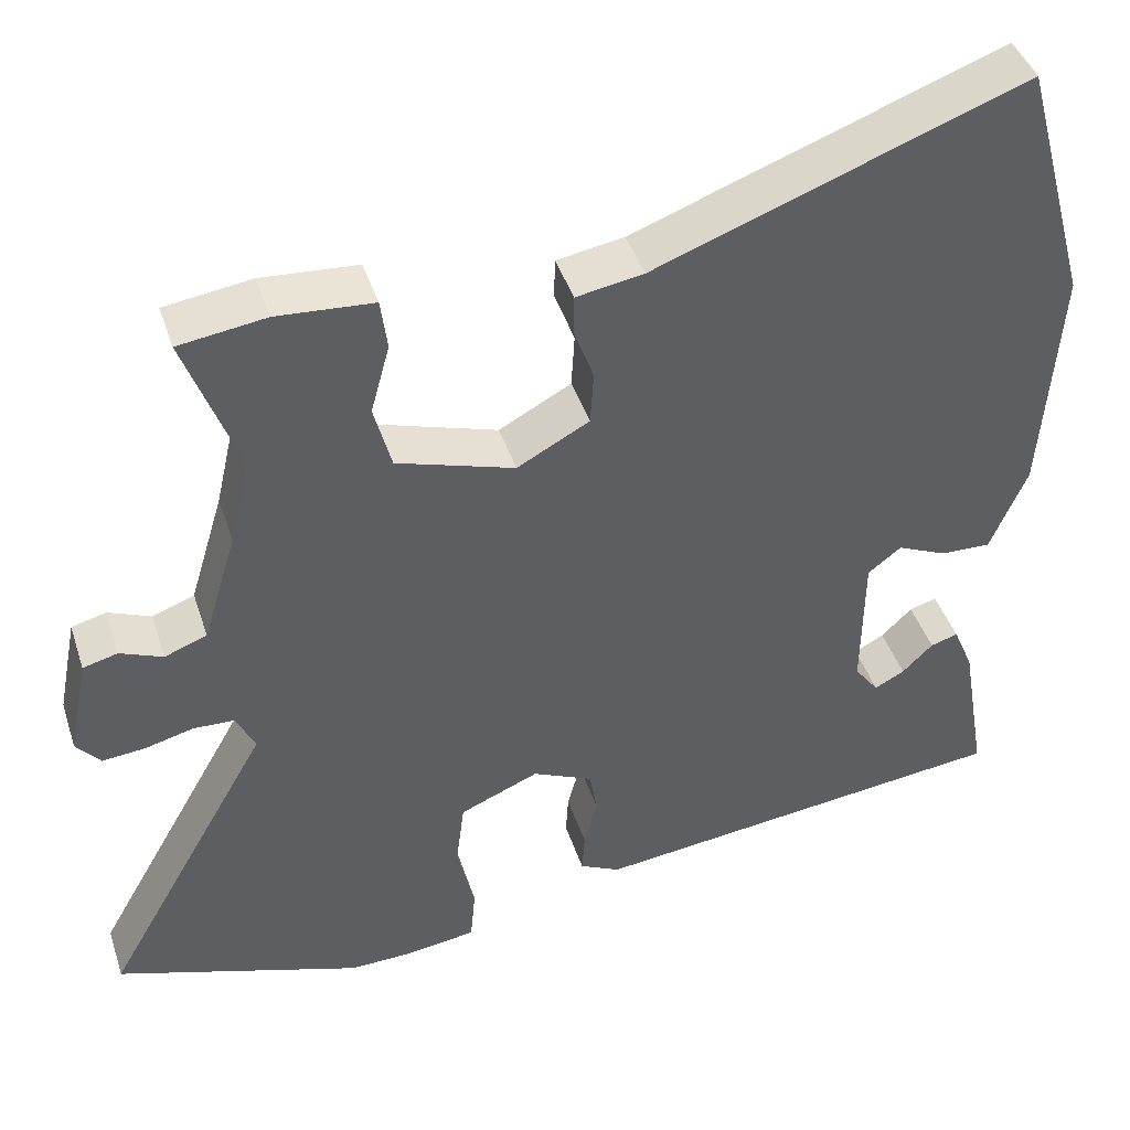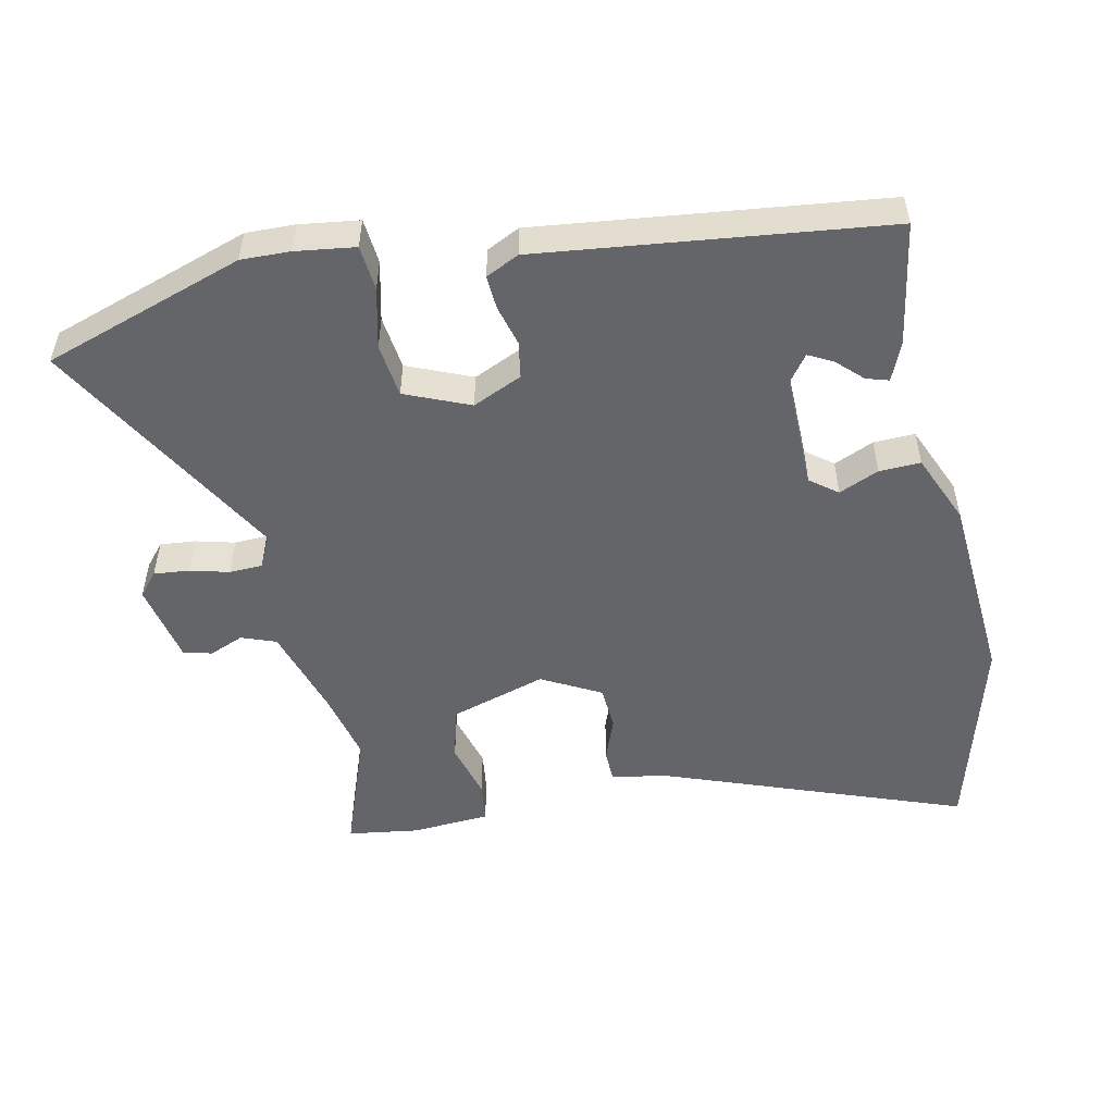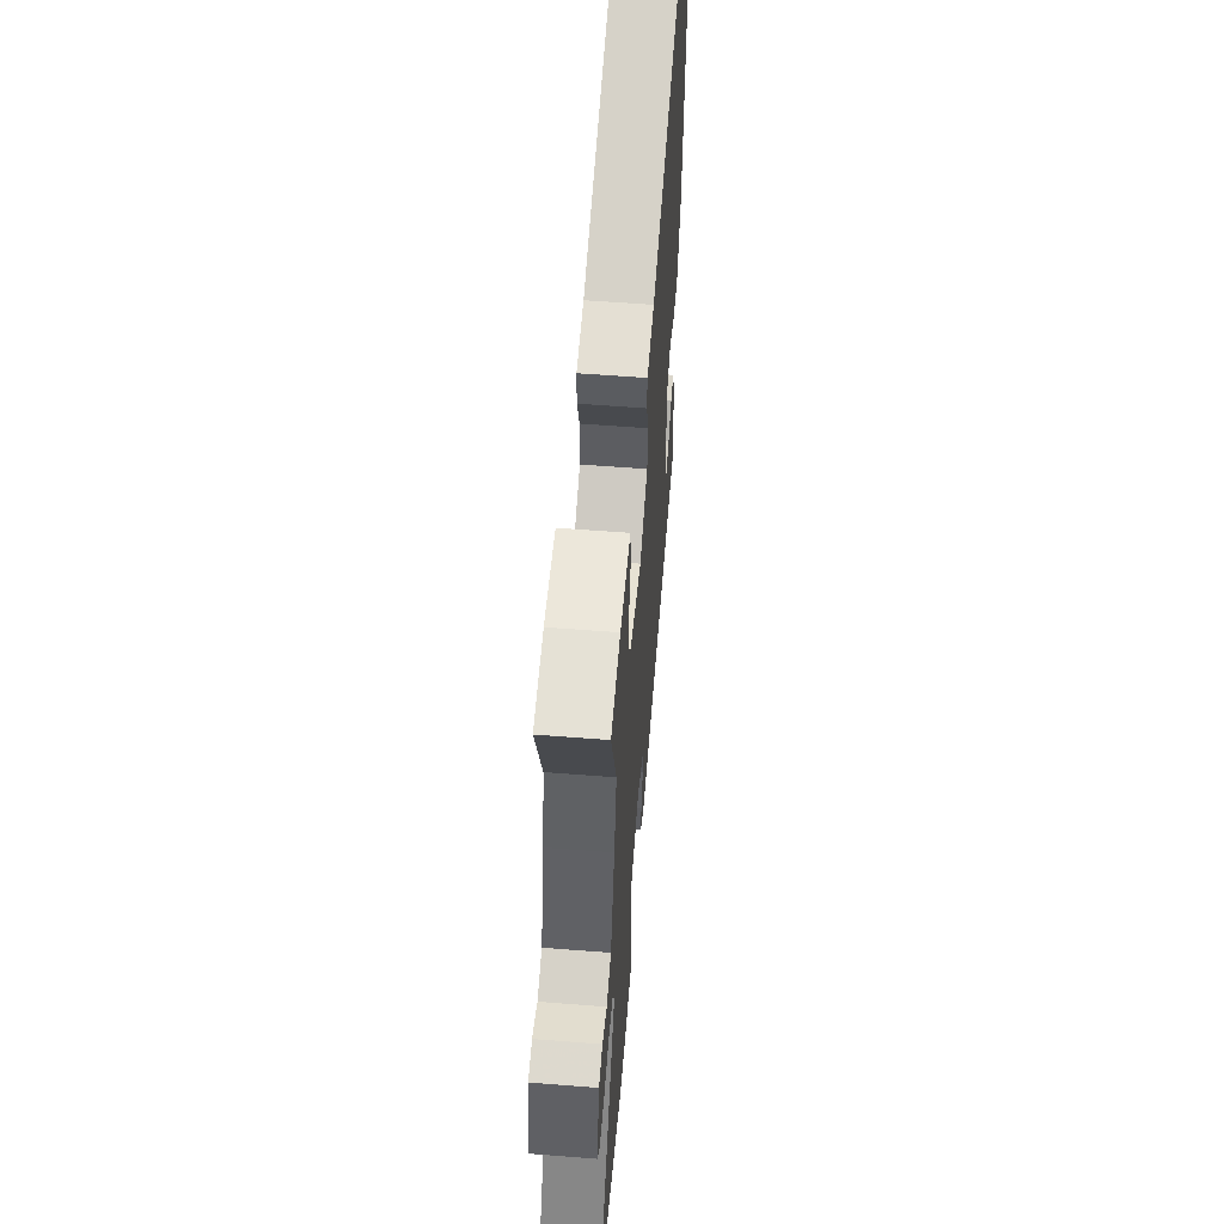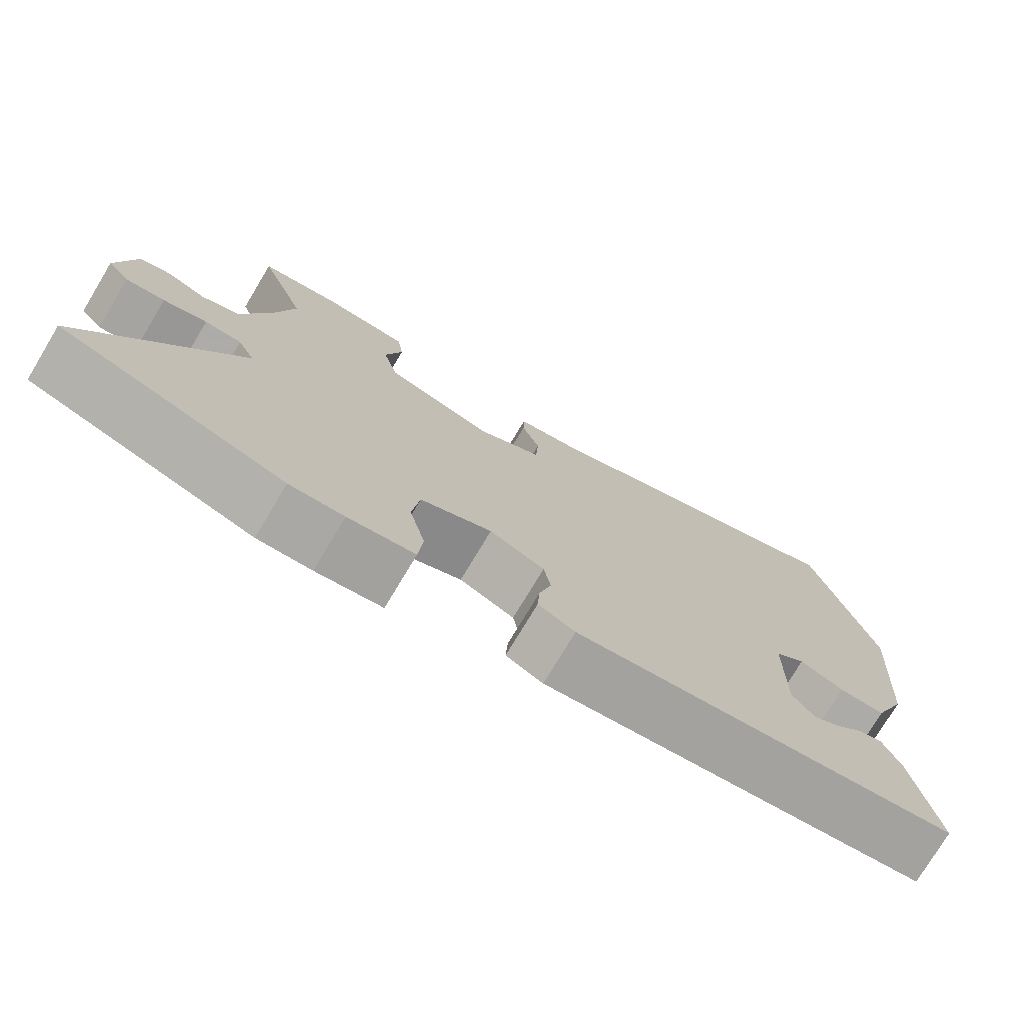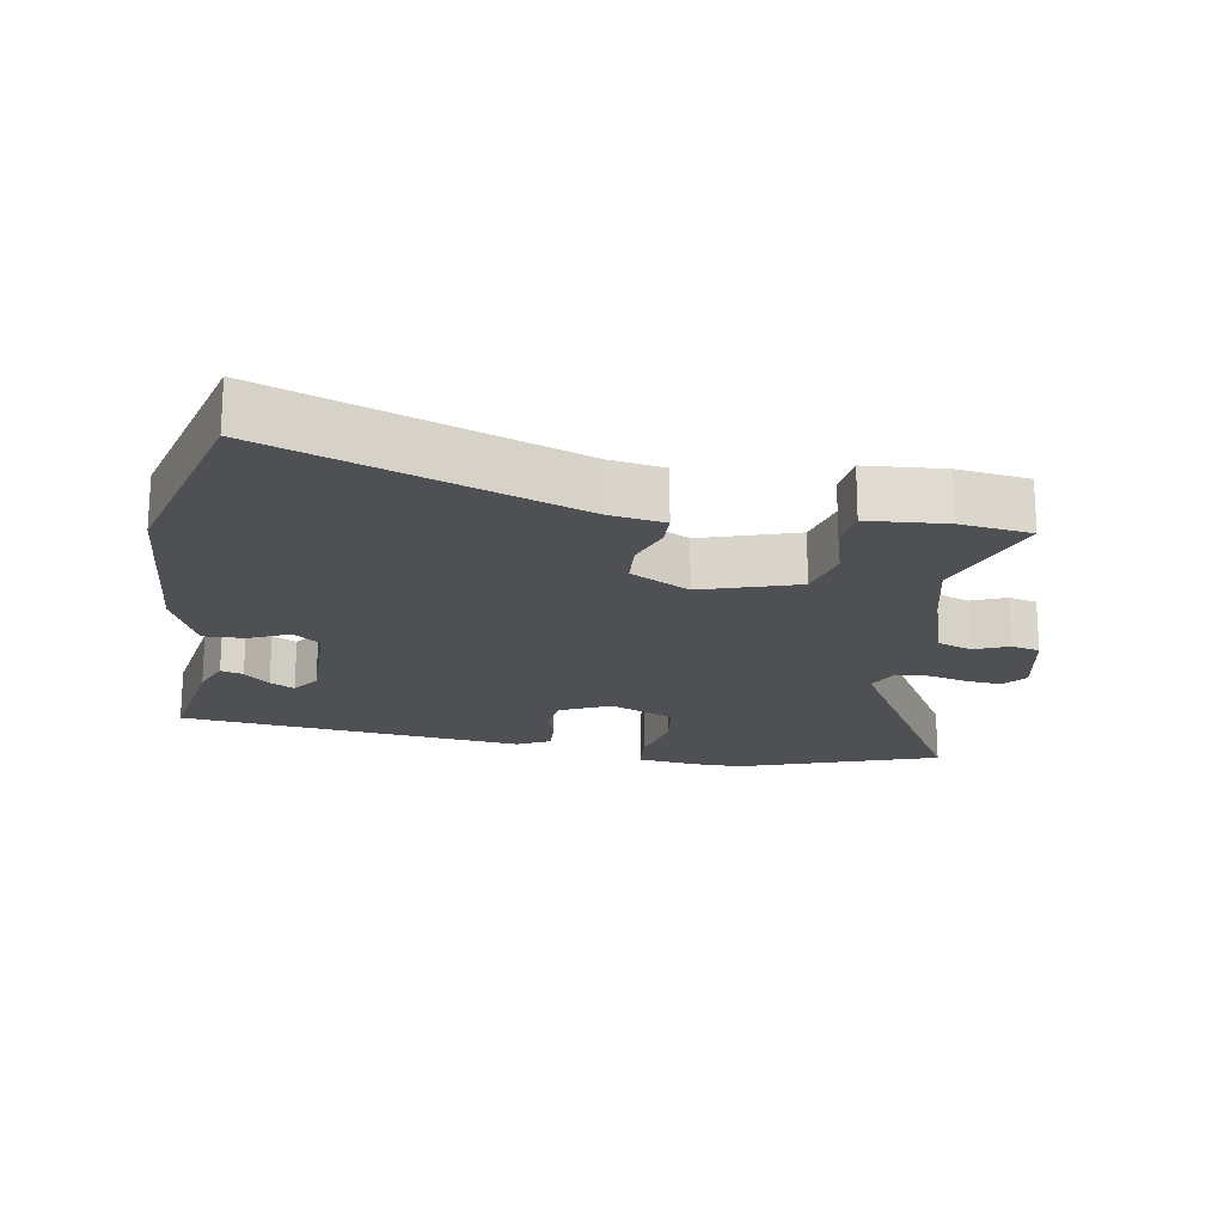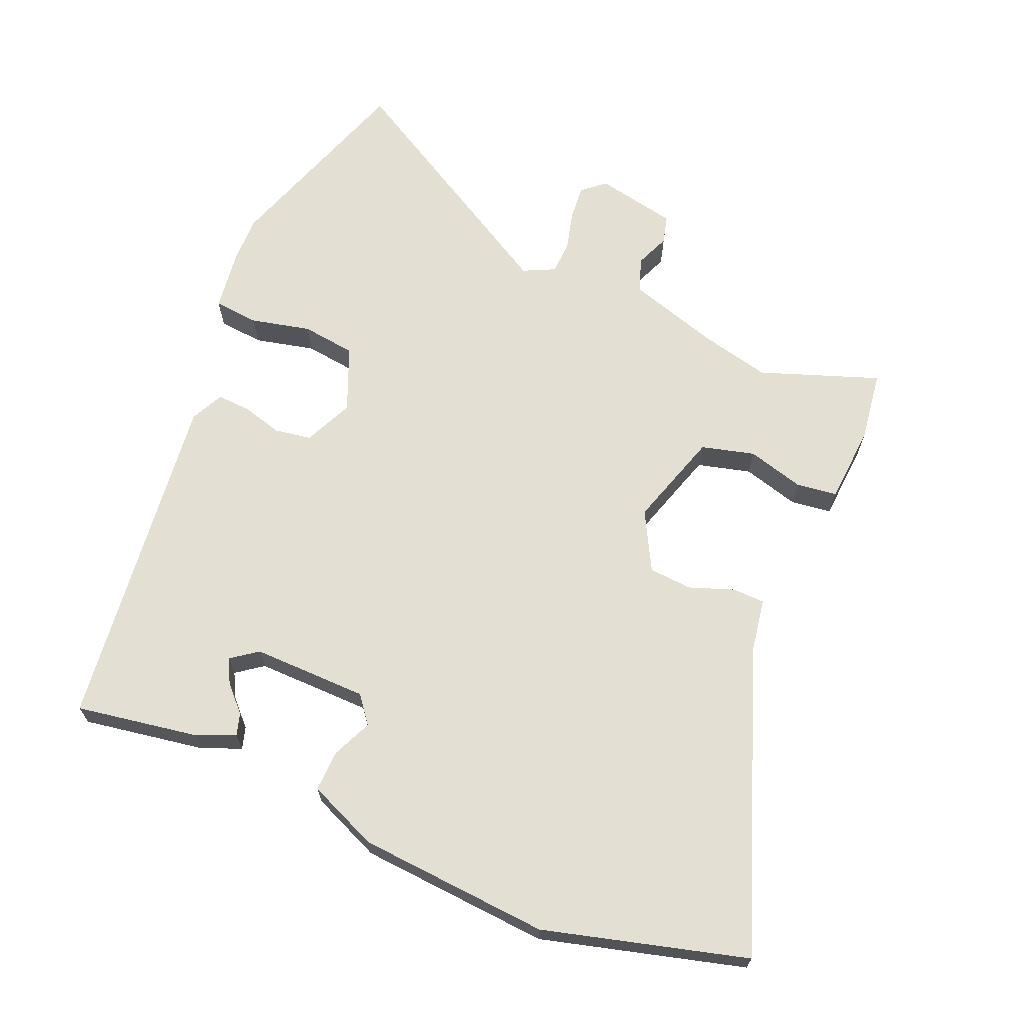
<metadata>
{"format":"obj","ext":"obj","renderer":"f3d","projection":"perspective","resolution":1024,"background":"white","views":[{"elev":42.7,"azim":162.4,"up":"+Z"},{"elev":-51.6,"azim":-168.0,"up":"+Y"},{"elev":56.7,"azim":94.7,"up":"+Z"},{"elev":-75.7,"azim":149.0,"up":"+Z"},{"elev":-19.2,"azim":-9.2,"up":"+Y"},{"elev":67.1,"azim":-66.9,"up":"+Y"}]}
</metadata>
<code>
v -0.538 0.07 0.36
v -0.456 0.07 0.66
v -0.012 0.07 0.496
v 0.069 0.07 0.482
v 0.07 0.07 0.434
v 0.046 0.07 0.369
v 0.05 0.07 0.304
v 0.137 0.07 0.257
v 0.279 0.07 0.301
v 0.3 0.07 0.38
v 0.277 0.07 0.464
v 0.285 0.07 0.525
v 0.401 0.07 0.533
v 0.506 0.07 0.518
v 0.442 0.07 0.342
v 0.466 0.07 0.237
v 0.507 0.07 0.102
v 0.558 0.07 0.083
v 0.609 0.07 0.104
v 0.651 0.07 0.093
v 0.675 0.07 -0.027
v 0.646 0.07 -0.061
v 0.594 0.07 -0.056
v 0.536 0.07 -0.041
v 0.487 0.07 -0.043
v 0.464 0.07 -0.09
v 0.666 0.07 -0.445
v 0.369 0.07 -0.544
v 0.297 0.07 -0.542
v 0.209 0.07 -0.53
v 0.203 0.07 -0.463
v 0.224 0.07 -0.374
v 0.214 0.07 -0.294
v 0.119 0.07 -0.254
v 0.046 0.07 -0.287
v 0.037 0.07 -0.341
v 0.053 0.07 -0.401
v 0.056 0.07 -0.451
v 0.007 0.07 -0.475
v -0.502 0.07 -0.415
v -0.471 0.07 -0.233
v -0.447 0.07 -0.176
v -0.414 0.07 -0.186
v -0.377 0.07 -0.222
v -0.341 0.07 -0.241
v -0.312 0.07 -0.202
v -0.314 0.07 -0.031
v -0.354 0.07 0
v -0.413 0.07 -0.026
v -0.474 0.07 -0.028
v -0.518 0.07 0.076
v -0.538 0 0.36
v -0.456 0 0.66
v -0.012 0 0.496
v 0.069 0 0.482
v 0.07 0 0.434
v 0.046 0 0.369
v 0.05 0 0.304
v 0.137 0 0.257
v 0.279 0 0.301
v 0.3 0 0.38
v 0.277 0 0.464
v 0.285 0 0.525
v 0.401 0 0.533
v 0.506 0 0.518
v 0.442 0 0.342
v 0.466 0 0.237
v 0.507 0 0.102
v 0.558 0 0.083
v 0.609 0 0.104
v 0.651 0 0.093
v 0.675 0 -0.027
v 0.646 0 -0.061
v 0.594 0 -0.056
v 0.536 0 -0.041
v 0.487 0 -0.043
v 0.464 0 -0.09
v 0.666 0 -0.445
v 0.369 0 -0.544
v 0.297 0 -0.542
v 0.209 0 -0.53
v 0.203 0 -0.463
v 0.224 0 -0.374
v 0.214 0 -0.294
v 0.119 0 -0.254
v 0.046 0 -0.287
v 0.037 0 -0.341
v 0.053 0 -0.401
v 0.056 0 -0.451
v 0.007 0 -0.475
v -0.502 0 -0.415
v -0.471 0 -0.233
v -0.447 0 -0.176
v -0.414 0 -0.186
v -0.377 0 -0.222
v -0.341 0 -0.241
v -0.312 0 -0.202
v -0.314 0 -0.031
v -0.354 0 0
v -0.413 0 -0.026
v -0.474 0 -0.028
v -0.518 0 0.076
f 48 49 50 51
f 48 51 1 2
f 47 48 2 3
f 46 47 3 4
f 41 42 43 44
f 41 44 45
f 40 41 45
f 39 40 45
f 36 37 38 39
f 35 36 39 45
f 34 35 45 46
f 29 30 31 32
f 29 32 33
f 26 27 28 29
f 26 29 33
f 25 26 33 34
f 21 22 23 24
f 21 24 25
f 18 19 20 21
f 17 18 21 25
f 16 17 25 34
f 12 13 14 15
f 10 11 12 15
f 9 10 15 16
f 8 9 16 34
f 46 4 5 6
f 46 6 7
f 7 8 34 46
f 102 101 100 99
f 53 52 102 99
f 54 53 99 98
f 55 54 98 97
f 95 94 93 92
f 96 95 92
f 96 92 91
f 96 91 90
f 90 89 88 87
f 96 90 87 86
f 97 96 86 85
f 83 82 81 80
f 84 83 80
f 80 79 78 77
f 84 80 77
f 85 84 77 76
f 75 74 73 72
f 76 75 72
f 72 71 70 69
f 76 72 69 68
f 85 76 68 67
f 66 65 64 63
f 66 63 62 61
f 67 66 61 60
f 85 67 60 59
f 57 56 55 97
f 58 57 97
f 97 85 59 58
f 1 52 53 2
f 2 53 54 3
f 3 54 55 4
f 4 55 56 5
f 5 56 57 6
f 6 57 58 7
f 7 58 59 8
f 8 59 60 9
f 9 60 61 10
f 10 61 62 11
f 11 62 63 12
f 12 63 64 13
f 13 64 65 14
f 14 65 66 15
f 15 66 67 16
f 16 67 68 17
f 17 68 69 18
f 18 69 70 19
f 19 70 71 20
f 20 71 72 21
f 21 72 73 22
f 22 73 74 23
f 23 74 75 24
f 24 75 76 25
f 25 76 77 26
f 26 77 78 27
f 27 78 79 28
f 28 79 80 29
f 29 80 81 30
f 30 81 82 31
f 31 82 83 32
f 32 83 84 33
f 33 84 85 34
f 34 85 86 35
f 35 86 87 36
f 36 87 88 37
f 37 88 89 38
f 38 89 90 39
f 39 90 91 40
f 40 91 92 41
f 41 92 93 42
f 42 93 94 43
f 43 94 95 44
f 44 95 96 45
f 45 96 97 46
f 46 97 98 47
f 47 98 99 48
f 48 99 100 49
f 49 100 101 50
f 50 101 102 51
f 51 102 52 1

</code>
